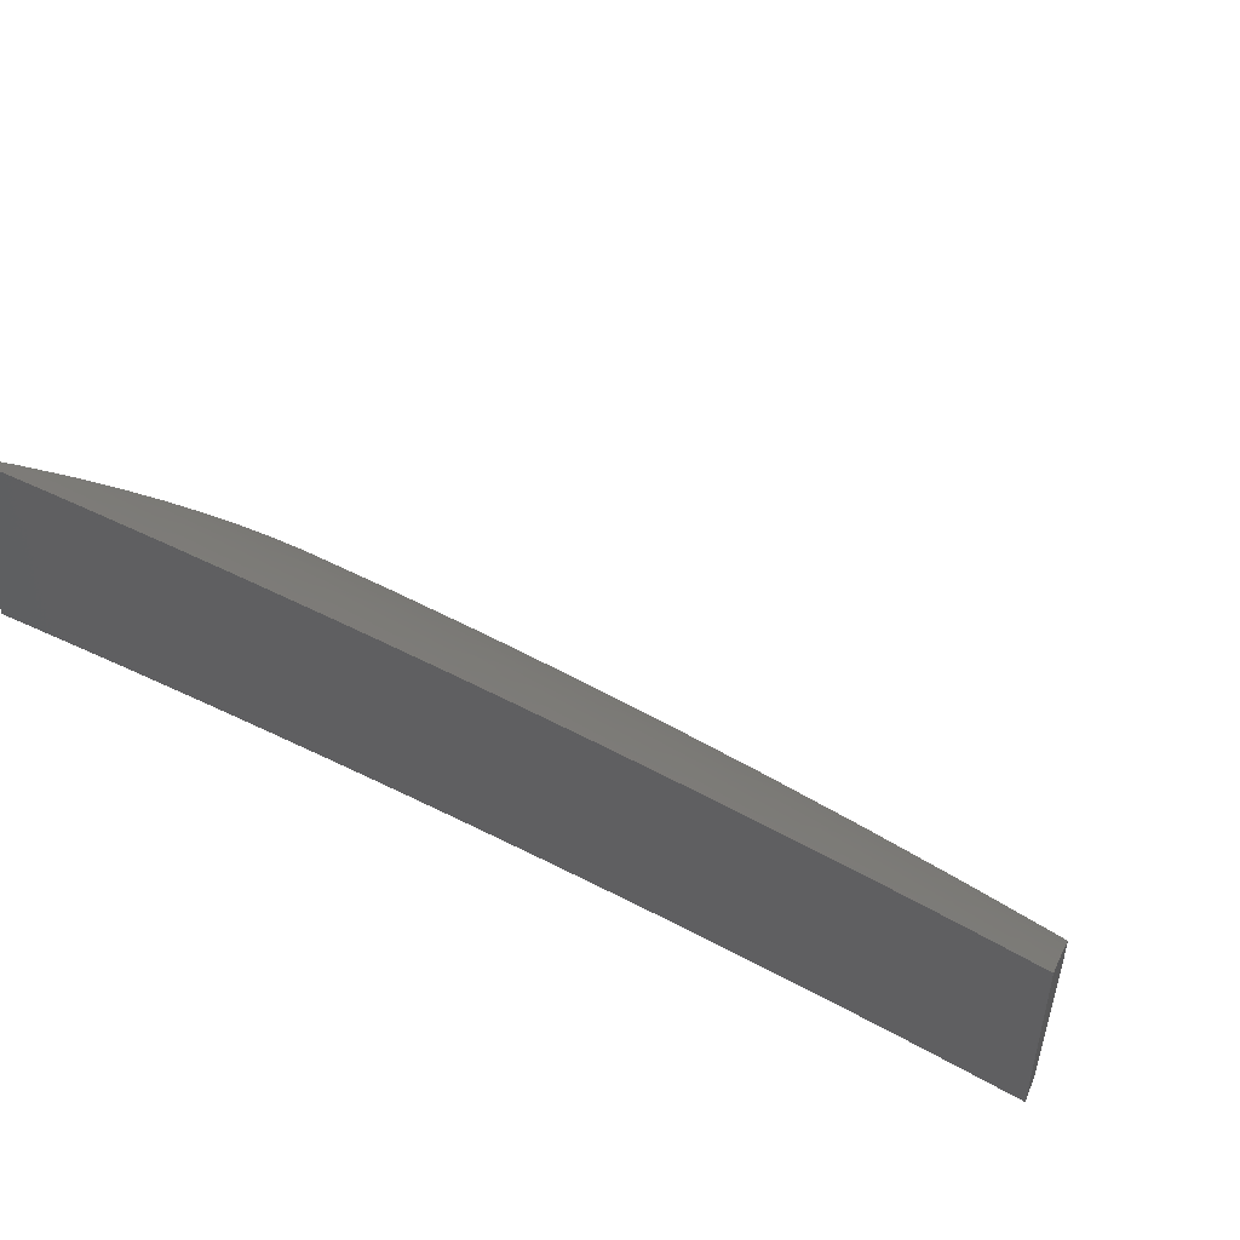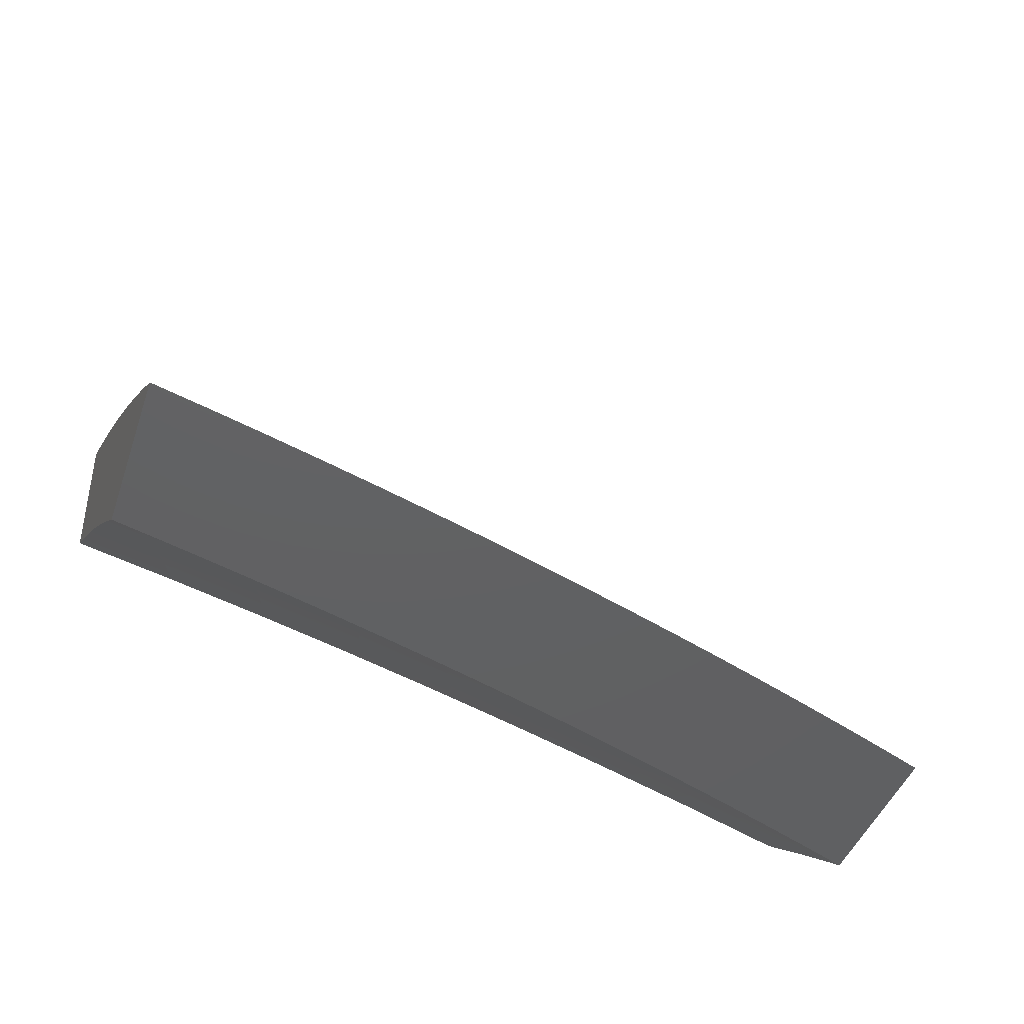
<metadata>
{"format":"stl","ext":"stl","renderer":"f3d","projection":"perspective","resolution":1024,"background":"white","views":[{"elev":49.2,"azim":17.5,"up":"+Z"},{"elev":-42.8,"azim":-18.0,"up":"+Y"}]}
</metadata>
<code>
# stl→obj: 374 verts, 744 faces
v 2 8.08 7.674
v 2 8 7.767
v 2.004 8.039 7.721
v 2.064 8 7.75
v 2.069 8.024 7.721
v 2.128 8 7.731
v 2.134 8.007 7.721
v 2.191 8 7.712
v 2.144 8.045 7.674
v 2.209 8.028 7.674
v 2.22 8.066 7.627
v 2.285 8.048 7.627
v 2.296 8.085 7.58
v 2.362 8.067 7.58
v 2.373 8.104 7.533
v 2.439 8.085 7.533
v 2.45 8.121 7.486
v 2.516 8.102 7.486
v 2.528 8.138 7.438
v 2.594 8.118 7.438
v 2.606 8.153 7.39
v 2.673 8.133 7.39
v 2.685 8.168 7.342
v 2.752 8.147 7.342
v 2.764 8.182 7.294
v 2.831 8.16 7.294
v 2.843 8.194 7.245
v 2.911 8.172 7.245
v 2.923 8.206 7.197
v 2.991 8.182 7.197
v 2.936 8.24 7.148
v 3 8.25 7.106
v 2.948 8.274 7.099
v 2.96 8.308 7.049
v 2.879 8.297 7.099
v 2.891 8.331 7.049
v 2.81 8.32 7.099
v 2.822 8.354 7.049
v 2.742 8.342 7.099
v 2.753 8.376 7.049
v 2.673 8.363 7.099
v 2.684 8.397 7.049
v 2.604 8.384 7.099
v 2.615 8.418 7.049
v 2.535 8.404 7.099
v 2.545 8.438 7.049
v 2.466 8.423 7.099
v 2.476 8.458 7.049
v 2.397 8.442 7.099
v 2.407 8.477 7.049
v 2.328 8.461 7.099
v 2.338 8.495 7.049
v 2.259 8.479 7.099
v 2.269 8.513 7.049
v 2.191 8.496 7.099
v 2.199 8.531 7.049
v 2.122 8.513 7.099
v 2.13 8.547 7.049
v 2.053 8.529 7.099
v 2.061 8.563 7.049
v 2 8.541 7.099
v 2 8.614 7
v 2.127 8.585 7
v 2.254 8 7.693
v 2.275 8.011 7.674
v 2.318 8 7.673
v 2.351 8.03 7.627
v 2.381 8 7.652
v 2.417 8.011 7.627
v 2.443 8 7.631
v 2.428 8.048 7.58
v 2.494 8.029 7.58
v 2.505 8.065 7.533
v 2.571 8.045 7.533
v 2.583 8.082 7.486
v 2.649 8.061 7.486
v 2.661 8.097 7.438
v 2.728 8.076 7.438
v 2.74 8.111 7.39
v 2.807 8.089 7.39
v 2.819 8.125 7.342
v 2.886 8.102 7.342
v 2.899 8.137 7.294
v 2.966 8.114 7.294
v 2.979 8.148 7.245
v 3 8.085 7.315
v 3 8.168 7.211
v 2.506 8 7.61
v 2.56 8.009 7.58
v 2.631 8 7.565
v 2.638 8.025 7.533
v 2.693 8 7.542
v 2.704 8.004 7.533
v 2.755 8 7.518
v 2.716 8.04 7.486
v 2.782 8.018 7.486
v 2.795 8.054 7.438
v 2.861 8.031 7.438
v 2.874 8.067 7.39
v 2.941 8.044 7.39
v 2.954 8.079 7.342
v 2.569 8 7.588
v 2.816 8 7.494
v 2.878 8 7.469
v 2.928 8.008 7.438
v 3 8 7.417
v 2.939 8 7.443
v 3 8.331 7
v 2.877 8.373 7
v 2.753 8.413 7
v 2.629 8.451 7
v 2.504 8.487 7
v 2.379 8.521 7
v 2.253 8.554 7
v 2.044 8.494 7.148
v 2 8.466 7.197
v 2.036 8.459 7.197
v 2.027 8.423 7.245
v 2.104 8.443 7.197
v 2.095 8.407 7.245
v 2.172 8.426 7.197
v 2.163 8.391 7.245
v 2.241 8.409 7.197
v 2.231 8.374 7.245
v 2.309 8.391 7.197
v 2.3 8.356 7.245
v 2.378 8.373 7.197
v 2.368 8.338 7.245
v 2.446 8.354 7.197
v 2.436 8.319 7.245
v 2.514 8.335 7.197
v 2.504 8.3 7.245
v 2.583 8.315 7.197
v 2.572 8.28 7.245
v 2.651 8.294 7.197
v 2.64 8.259 7.245
v 2.719 8.273 7.197
v 2.708 8.238 7.245
v 2.787 8.251 7.197
v 2.776 8.217 7.245
v 2.855 8.229 7.197
v 2 8.391 7.294
v 2.019 8.387 7.294
v 2.086 8.371 7.294
v 2.154 8.355 7.294
v 2.222 8.338 7.294
v 2.29 8.32 7.294
v 2.358 8.302 7.294
v 2.425 8.284 7.294
v 2.493 8.264 7.294
v 2.561 8.245 7.294
v 2.628 8.224 7.294
v 2.696 8.203 7.294
v 2.01 8.351 7.342
v 2 8.315 7.39
v 2.001 8.315 7.39
v 2.059 8.263 7.438
v 2.068 8.299 7.39
v 2.136 8.283 7.39
v 2.145 8.319 7.342
v 2.212 8.302 7.342
v 2 8.238 7.486
v 2.05 8.226 7.486
v 2.126 8.247 7.438
v 2.117 8.21 7.486
v 2.193 8.23 7.438
v 2.183 8.193 7.486
v 2.26 8.213 7.438
v 2.25 8.176 7.486
v 2.327 8.195 7.438
v 2.317 8.158 7.486
v 2.394 8.176 7.438
v 2.383 8.14 7.486
v 2.461 8.157 7.438
v 2.041 8.189 7.533
v 2 8.16 7.581
v 2.032 8.152 7.58
v 2.023 8.115 7.627
v 2.098 8.136 7.58
v 2.088 8.099 7.627
v 2.164 8.12 7.58
v 2.154 8.083 7.627
v 2.23 8.103 7.58
v 2.013 8.077 7.674
v 2.079 8.061 7.674
v 2.113 8.478 7.148
v 2.182 8.461 7.148
v 2.25 8.444 7.148
v 2.319 8.426 7.148
v 2.387 8.408 7.148
v 2.456 8.389 7.148
v 2.525 8.369 7.148
v 2.593 8.349 7.148
v 2.662 8.329 7.148
v 2.73 8.307 7.148
v 2.799 8.286 7.148
v 2.867 8.263 7.148
v 2.077 8.336 7.342
v 2.107 8.173 7.533
v 2.174 8.157 7.533
v 2.24 8.14 7.533
v 2.306 8.122 7.533
v 2.203 8.266 7.39
v 2.27 8.249 7.39
v 2.337 8.231 7.39
v 2.404 8.212 7.39
v 2.472 8.193 7.39
v 2.539 8.174 7.39
v 2.28 8.285 7.342
v 2.347 8.267 7.342
v 2.415 8.248 7.342
v 2.482 8.229 7.342
v 2.55 8.209 7.342
v 2.617 8.189 7.342
v 2.939 8 7.223
v 2.936 8.024 7.195
v 3 8 7.197
v 2.941 8.037 7.177
v 2.945 8.049 7.159
v 2.881 8.072 7.159
v 2.885 8.084 7.142
v 2.82 8.106 7.142
v 2.838 8.156 7.071
v 2.773 8.177 7.071
v 2.877 8.198 7
v 2.753 8.238 7
v 2.707 8.198 7.071
v 2.629 8.277 7
v 2.642 8.218 7.071
v 2.511 8.257 7.071
v 2.626 8.168 7.142
v 2.496 8.207 7.142
v 2.622 8.156 7.159
v 2.492 8.194 7.159
v 2.618 8.143 7.177
v 2.488 8.182 7.177
v 2.614 8.13 7.195
v 2.484 8.169 7.195
v 2.61 8.118 7.212
v 2.48 8.156 7.212
v 2.605 8.105 7.23
v 2.477 8.143 7.23
v 2.601 8.092 7.247
v 2.473 8.13 7.247
v 2.597 8.079 7.264
v 2.469 8.118 7.264
v 2.593 8.066 7.282
v 2.465 8.105 7.282
v 2.589 8.053 7.299
v 2.461 8.092 7.299
v 2.585 8.041 7.317
v 2.457 8.079 7.317
v 2.577 8.015 7.351
v 2.449 8.053 7.351
v 2.506 8 7.395
v 2.441 8.027 7.386
v 2.444 8 7.417
v 2.433 8 7.42
v 2.381 8 7.439
v 2.306 8.036 7.42
v 2.318 8 7.46
v 2.299 8.01 7.455
v 2.255 8 7.481
v 2.172 8.043 7.455
v 2.191 8 7.501
v 2.165 8.016 7.489
v 2.128 8 7.52
v 2.039 8.048 7.489
v 2.064 8 7.539
v 2.032 8.021 7.523
v 2 8 7.557
v 2 8.057 7.489
v 2.932 8.012 7.212
v 2.878 8 7.25
v 2.867 8.034 7.212
v 2.863 8.021 7.23
v 2.803 8.056 7.212
v 2.799 8.043 7.23
v 2.739 8.077 7.212
v 2.734 8.064 7.23
v 2.674 8.097 7.212
v 2.67 8.085 7.23
v 2.858 8.009 7.247
v 2.817 8 7.275
v 2.794 8.03 7.247
v 2.79 8.018 7.264
v 2.73 8.051 7.247
v 2.726 8.039 7.264
v 2.666 8.072 7.247
v 2.661 8.059 7.264
v 2.785 8.005 7.282
v 2.755 8 7.3
v 2.721 8.026 7.282
v 2.717 8.013 7.299
v 2.657 8.046 7.282
v 2.653 8.034 7.299
v 2.693 8 7.325
v 2.649 8.021 7.317
v 2.631 8 7.349
v 2.569 8 7.372
v 2 8.114 7.421
v 2.046 8.075 7.455
v 2 8.17 7.352
v 2.06 8.128 7.386
v 2.053 8.102 7.42
v 2 8.226 7.282
v 2.073 8.181 7.317
v 2.066 8.155 7.351
v 2.187 8.096 7.386
v 2.18 8.07 7.42
v 2 8.281 7.212
v 2.086 8.233 7.247
v 2.083 8.22 7.264
v 2.08 8.207 7.282
v 2.208 8.175 7.282
v 2.204 8.162 7.299
v 2.333 8.128 7.299
v 2.329 8.115 7.317
v 2 8.336 7.142
v 2.099 8.285 7.177
v 2.096 8.272 7.195
v 2.093 8.259 7.212
v 2.222 8.227 7.212
v 2.219 8.214 7.23
v 2.348 8.18 7.23
v 2.344 8.167 7.247
v 2 8.39 7.071
v 2.119 8.362 7.071
v 2.106 8.311 7.142
v 2.103 8.298 7.159
v 2.232 8.266 7.159
v 2.229 8.253 7.177
v 2.359 8.218 7.177
v 2.355 8.205 7.195
v 2 8.443 7
v 2.127 8.414 7
v 2.253 8.382 7
v 2.25 8.329 7.071
v 2.236 8.278 7.142
v 2.366 8.244 7.142
v 2.362 8.231 7.159
v 2.379 8.349 7
v 2.38 8.294 7.071
v 2.504 8.314 7
v 2.903 8.134 7.071
v 3 8.155 7
v 2.968 8.111 7.071
v 3 8.078 7.099
v 2.95 8.062 7.142
v 2.872 8.047 7.195
v 2.807 8.068 7.195
v 2.743 8.089 7.195
v 2.678 8.11 7.195
v 2.876 8.059 7.177
v 2.812 8.081 7.177
v 2.747 8.102 7.177
v 2.682 8.123 7.177
v 2.816 8.093 7.159
v 2.756 8.127 7.142
v 2.751 8.115 7.159
v 2.687 8.135 7.159
v 2.691 8.148 7.142
v 2.314 8.063 7.386
v 2.321 8.089 7.351
v 2.194 8.123 7.351
v 2.336 8.141 7.282
v 2.34 8.154 7.264
v 2.351 8.193 7.212
v 2.201 8.149 7.317
v 2.076 8.194 7.299
v 2.212 8.188 7.264
v 2.215 8.201 7.247
v 2.225 8.24 7.195
v 2.09 8.246 7.23
f 1 2 3
f 3 2 4
f 3 4 5
f 5 4 6
f 5 6 7
f 7 6 8
f 7 8 9
f 9 8 10
f 9 10 11
f 11 10 12
f 11 12 13
f 13 12 14
f 13 14 15
f 15 14 16
f 15 16 17
f 17 16 18
f 17 18 19
f 19 18 20
f 19 20 21
f 21 20 22
f 21 22 23
f 23 22 24
f 23 24 25
f 25 24 26
f 25 26 27
f 27 26 28
f 27 28 29
f 29 28 30
f 29 30 31
f 31 30 32
f 31 32 33
f 33 32 34
f 33 34 35
f 35 34 36
f 35 36 37
f 37 36 38
f 37 38 39
f 39 38 40
f 39 40 41
f 41 40 42
f 41 42 43
f 43 42 44
f 43 44 45
f 45 44 46
f 45 46 47
f 47 46 48
f 47 48 49
f 49 48 50
f 49 50 51
f 51 50 52
f 51 52 53
f 53 52 54
f 53 54 55
f 55 54 56
f 55 56 57
f 57 56 58
f 57 58 59
f 59 58 60
f 59 60 61
f 61 60 62
f 62 60 63
f 63 60 58
f 63 58 56
f 8 64 10
f 10 64 65
f 10 65 12
f 12 65 66
f 12 66 67
f 67 66 68
f 67 68 69
f 69 68 70
f 69 70 71
f 71 70 72
f 71 72 73
f 73 72 74
f 73 74 75
f 75 74 76
f 75 76 77
f 77 76 78
f 77 78 79
f 79 78 80
f 79 80 81
f 81 80 82
f 81 82 83
f 83 82 84
f 83 84 85
f 85 84 86
f 85 86 87
f 64 66 65
f 70 88 72
f 72 88 89
f 72 89 74
f 74 89 90
f 74 90 91
f 91 90 92
f 91 92 93
f 93 92 94
f 93 94 95
f 95 94 96
f 95 96 97
f 97 96 98
f 97 98 99
f 99 98 100
f 99 100 101
f 101 100 86
f 101 86 84
f 88 102 89
f 89 102 90
f 94 103 96
f 96 103 98
f 103 104 98
f 98 104 105
f 98 105 100
f 100 105 106
f 100 106 86
f 104 107 105
f 105 107 106
f 85 87 30
f 30 87 32
f 32 108 34
f 34 108 109
f 34 109 36
f 36 109 38
f 109 110 38
f 38 110 40
f 40 110 42
f 42 110 111
f 42 111 44
f 44 111 46
f 111 112 46
f 46 112 48
f 48 112 50
f 50 112 113
f 50 113 52
f 52 113 114
f 52 114 54
f 54 114 56
f 114 63 56
f 59 61 115
f 115 61 116
f 115 116 117
f 117 116 118
f 117 118 119
f 119 118 120
f 119 120 121
f 121 120 122
f 121 122 123
f 123 122 124
f 123 124 125
f 125 124 126
f 125 126 127
f 127 126 128
f 127 128 129
f 129 128 130
f 129 130 131
f 131 130 132
f 131 132 133
f 133 132 134
f 133 134 135
f 135 134 136
f 135 136 137
f 137 136 138
f 137 138 139
f 139 138 140
f 139 140 141
f 141 140 27
f 141 27 29
f 116 142 118
f 118 142 143
f 118 143 120
f 120 143 144
f 120 144 122
f 122 144 145
f 122 145 124
f 124 145 146
f 124 146 126
f 126 146 147
f 126 147 128
f 128 147 148
f 128 148 130
f 130 148 149
f 130 149 132
f 132 149 150
f 132 150 134
f 134 150 151
f 134 151 136
f 136 151 152
f 136 152 138
f 138 152 153
f 138 153 140
f 140 153 25
f 140 25 27
f 143 142 154
f 154 142 155
f 154 155 156
f 156 155 157
f 156 157 158
f 158 157 159
f 158 159 160
f 160 159 161
f 160 161 146
f 146 161 147
f 155 162 157
f 157 162 163
f 157 163 164
f 164 163 165
f 164 165 166
f 166 165 167
f 166 167 168
f 168 167 169
f 168 169 170
f 170 169 171
f 170 171 172
f 172 171 173
f 172 173 174
f 174 173 17
f 174 17 19
f 163 162 175
f 175 162 176
f 175 176 177
f 177 176 178
f 177 178 179
f 179 178 180
f 179 180 181
f 181 180 182
f 181 182 183
f 183 182 11
f 183 11 13
f 176 1 178
f 178 1 184
f 178 184 180
f 180 184 185
f 180 185 182
f 182 185 9
f 182 9 11
f 184 1 3
f 57 186 55
f 55 186 187
f 55 187 53
f 53 187 188
f 53 188 51
f 51 188 189
f 51 189 49
f 49 189 190
f 49 190 47
f 47 190 191
f 47 191 45
f 45 191 192
f 45 192 43
f 43 192 193
f 43 193 41
f 41 193 194
f 41 194 39
f 39 194 195
f 39 195 37
f 37 195 196
f 37 196 35
f 35 196 197
f 35 197 33
f 33 197 31
f 186 119 187
f 187 119 121
f 187 121 188
f 188 121 123
f 188 123 189
f 189 123 125
f 189 125 190
f 190 125 127
f 190 127 191
f 191 127 129
f 191 129 192
f 192 129 131
f 192 131 193
f 193 131 133
f 193 133 194
f 194 133 135
f 194 135 195
f 195 135 137
f 195 137 196
f 196 137 139
f 196 139 197
f 197 139 141
f 197 141 31
f 31 141 29
f 59 115 57
f 57 115 186
f 115 117 186
f 186 117 119
f 144 198 145
f 145 198 160
f 145 160 146
f 156 158 198
f 198 158 160
f 143 154 144
f 144 154 198
f 154 156 198
f 159 157 164
f 163 175 165
f 165 175 199
f 165 199 167
f 167 199 200
f 167 200 169
f 169 200 201
f 169 201 171
f 171 201 202
f 171 202 173
f 173 202 15
f 173 15 17
f 175 177 199
f 199 177 179
f 199 179 200
f 200 179 181
f 200 181 201
f 201 181 183
f 201 183 202
f 202 183 13
f 202 13 15
f 184 3 185
f 185 3 5
f 185 5 9
f 9 5 7
f 159 164 203
f 203 164 166
f 203 166 204
f 204 166 168
f 204 168 205
f 205 168 170
f 205 170 206
f 206 170 172
f 206 172 207
f 207 172 174
f 207 174 208
f 208 174 19
f 208 19 21
f 159 203 161
f 161 203 209
f 161 209 147
f 147 209 148
f 209 203 204
f 209 204 210
f 210 204 205
f 210 205 211
f 211 205 206
f 211 206 212
f 212 206 207
f 212 207 213
f 213 207 208
f 213 208 214
f 214 208 21
f 214 21 23
f 149 148 210
f 210 148 209
f 149 210 211
f 12 67 14
f 14 67 71
f 14 71 16
f 16 71 73
f 16 73 18
f 18 73 75
f 18 75 20
f 20 75 77
f 20 77 22
f 22 77 79
f 22 79 24
f 24 79 81
f 24 81 26
f 26 81 83
f 26 83 28
f 28 83 85
f 28 85 30
f 69 71 67
f 150 149 211
f 150 211 212
f 151 150 212
f 151 212 213
f 152 151 213
f 152 213 214
f 153 152 214
f 153 214 23
f 74 91 76
f 76 91 95
f 76 95 78
f 78 95 97
f 78 97 80
f 80 97 99
f 80 99 82
f 82 99 101
f 82 101 84
f 93 95 91
f 25 153 23
f 215 216 217
f 217 216 218
f 217 218 219
f 219 218 220
f 219 220 221
f 221 220 222
f 221 222 223
f 223 222 224
f 223 224 225
f 225 224 226
f 226 224 227
f 226 227 228
f 228 227 229
f 228 229 230
f 230 229 231
f 230 231 232
f 232 231 233
f 232 233 234
f 234 233 235
f 234 235 236
f 236 235 237
f 236 237 238
f 238 237 239
f 238 239 240
f 240 239 241
f 240 241 242
f 242 241 243
f 242 243 244
f 244 243 245
f 244 245 246
f 246 245 247
f 246 247 248
f 248 247 249
f 248 249 250
f 250 249 251
f 250 251 252
f 252 251 253
f 252 253 254
f 254 253 255
f 254 255 256
f 256 255 257
f 256 257 258
f 258 257 259
f 258 259 260
f 260 259 261
f 260 261 262
f 262 261 263
f 262 263 264
f 264 263 265
f 264 265 266
f 266 265 267
f 266 267 268
f 268 267 269
f 268 269 270
f 270 269 271
f 270 271 272
f 216 215 273
f 273 215 274
f 273 274 275
f 275 274 276
f 275 276 277
f 277 276 278
f 277 278 279
f 279 278 280
f 279 280 281
f 281 280 282
f 281 282 239
f 239 282 241
f 276 274 283
f 283 274 284
f 283 284 285
f 285 284 286
f 285 286 287
f 287 286 288
f 287 288 289
f 289 288 290
f 289 290 243
f 243 290 245
f 286 284 291
f 291 284 292
f 291 292 293
f 293 292 294
f 293 294 295
f 295 294 296
f 295 296 247
f 247 296 249
f 292 297 294
f 294 297 296
f 296 297 298
f 298 297 299
f 298 299 251
f 251 299 253
f 299 300 253
f 253 300 255
f 301 302 272
f 272 302 268
f 272 268 270
f 303 304 301
f 301 304 305
f 301 305 302
f 302 305 264
f 302 264 266
f 306 307 303
f 303 307 308
f 303 308 304
f 304 308 309
f 304 309 310
f 310 309 260
f 310 260 262
f 311 312 306
f 306 312 313
f 306 313 314
f 314 313 315
f 314 315 316
f 316 315 317
f 316 317 318
f 318 317 252
f 318 252 254
f 319 320 311
f 311 320 321
f 311 321 322
f 322 321 323
f 322 323 324
f 324 323 325
f 324 325 326
f 326 325 244
f 326 244 246
f 327 328 319
f 319 328 329
f 319 329 330
f 330 329 331
f 330 331 332
f 332 331 333
f 332 333 334
f 334 333 238
f 334 238 240
f 335 336 327
f 327 336 328
f 336 337 328
f 328 337 338
f 328 338 339
f 339 338 340
f 339 340 341
f 341 340 234
f 341 234 236
f 337 342 338
f 338 342 343
f 338 343 340
f 340 343 232
f 340 232 234
f 342 344 343
f 343 344 230
f 343 230 232
f 344 228 230
f 223 225 345
f 345 225 346
f 345 346 347
f 347 346 348
f 347 348 349
f 349 348 217
f 349 217 219
f 216 273 350
f 350 273 275
f 350 275 351
f 351 275 277
f 351 277 352
f 352 277 279
f 352 279 353
f 353 279 281
f 353 281 237
f 237 281 239
f 218 216 354
f 354 216 350
f 354 350 355
f 355 350 351
f 355 351 356
f 356 351 352
f 356 352 357
f 357 352 353
f 357 353 235
f 235 353 237
f 345 347 349
f 345 349 221
f 221 349 219
f 278 276 283
f 218 354 220
f 220 354 358
f 220 358 222
f 222 358 359
f 222 359 224
f 224 359 227
f 358 354 355
f 223 345 221
f 288 286 291
f 280 278 285
f 285 278 283
f 280 285 287
f 358 355 360
f 360 355 356
f 360 356 361
f 361 356 357
f 361 357 233
f 233 357 235
f 290 288 293
f 293 288 291
f 290 293 295
f 282 280 287
f 282 287 289
f 358 360 359
f 359 360 362
f 359 362 227
f 227 362 229
f 362 360 361
f 249 296 298
f 251 249 298
f 245 290 295
f 245 295 247
f 241 282 289
f 241 289 243
f 233 231 361
f 361 231 362
f 231 229 362
f 256 258 363
f 363 258 260
f 363 260 309
f 254 256 364
f 364 256 363
f 364 363 365
f 365 363 309
f 365 309 308
f 252 317 250
f 250 317 366
f 250 366 248
f 248 366 367
f 248 367 246
f 246 367 326
f 244 325 242
f 242 325 368
f 242 368 240
f 240 368 334
f 341 236 333
f 333 236 238
f 254 364 318
f 318 364 369
f 318 369 316
f 316 369 370
f 316 370 314
f 314 370 306
f 369 364 365
f 317 315 366
f 366 315 371
f 366 371 367
f 367 371 372
f 367 372 326
f 326 372 324
f 325 323 368
f 368 323 373
f 368 373 334
f 334 373 332
f 339 341 331
f 331 341 333
f 262 264 310
f 310 264 305
f 310 305 304
f 268 302 266
f 308 307 365
f 365 307 369
f 315 313 371
f 371 313 312
f 371 312 372
f 372 312 374
f 372 374 324
f 324 374 322
f 323 321 373
f 373 321 320
f 373 320 332
f 332 320 330
f 328 339 329
f 329 339 331
f 306 370 307
f 307 370 369
f 311 322 374
f 374 312 311
f 319 330 320
f 108 32 346
f 346 32 87
f 346 87 348
f 348 87 217
f 217 87 86
f 217 86 106
f 107 284 106
f 106 284 274
f 106 274 215
f 284 107 292
f 292 107 104
f 292 104 297
f 297 104 103
f 297 103 299
f 299 103 94
f 299 94 300
f 300 94 92
f 300 92 255
f 255 92 90
f 255 90 257
f 257 90 102
f 257 102 259
f 259 102 88
f 259 88 261
f 261 88 70
f 261 70 263
f 263 70 68
f 263 68 265
f 265 68 66
f 265 66 267
f 267 66 64
f 267 64 269
f 269 64 8
f 269 8 271
f 271 8 6
f 271 6 4
f 4 2 271
f 215 217 106
f 62 63 335
f 335 63 114
f 335 114 336
f 336 114 113
f 336 113 337
f 337 113 112
f 337 112 342
f 342 112 111
f 342 111 344
f 344 111 110
f 344 110 228
f 228 110 109
f 228 109 226
f 226 109 108
f 226 108 225
f 225 108 346
f 2 1 271
f 271 1 272
f 272 1 176
f 272 176 301
f 301 176 162
f 301 162 303
f 303 162 155
f 303 155 306
f 306 155 311
f 311 155 142
f 311 142 319
f 319 142 116
f 319 116 327
f 327 116 61
f 327 61 335
f 335 61 62

</code>
